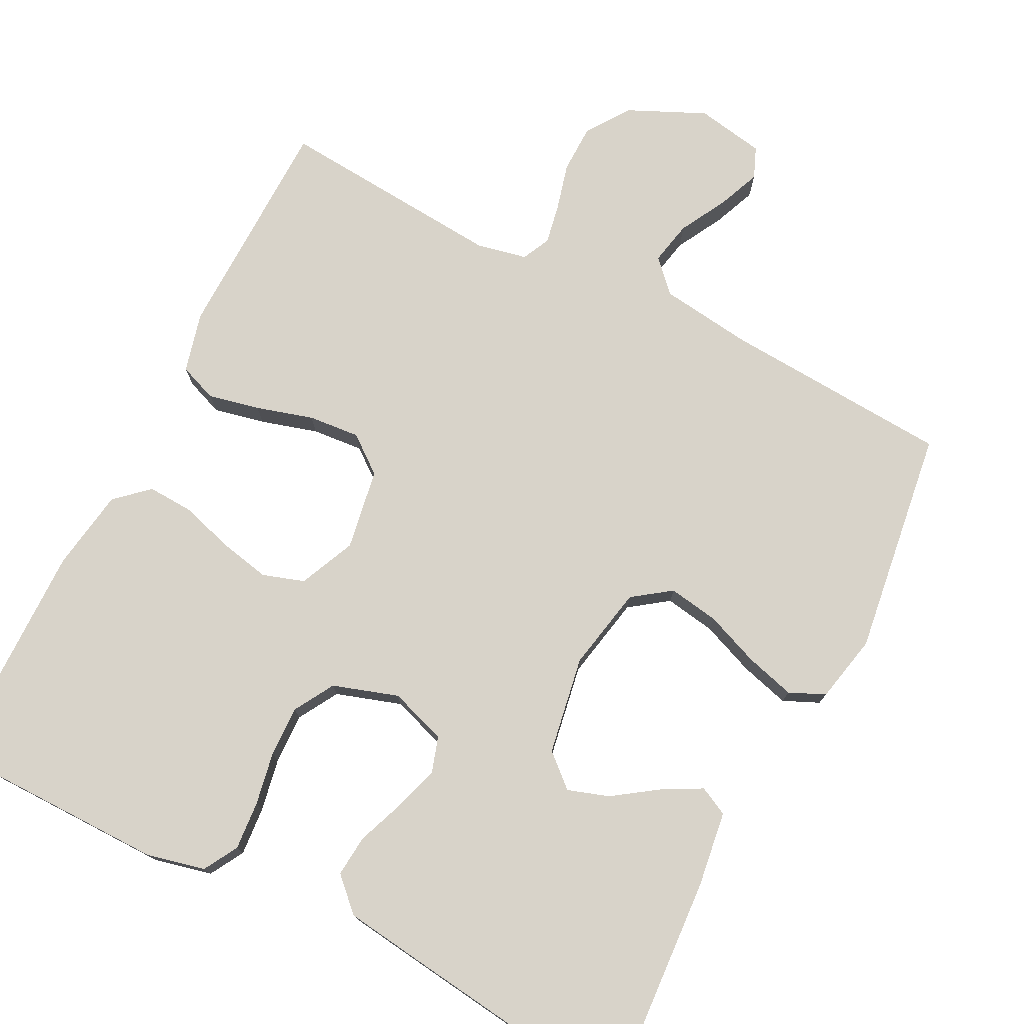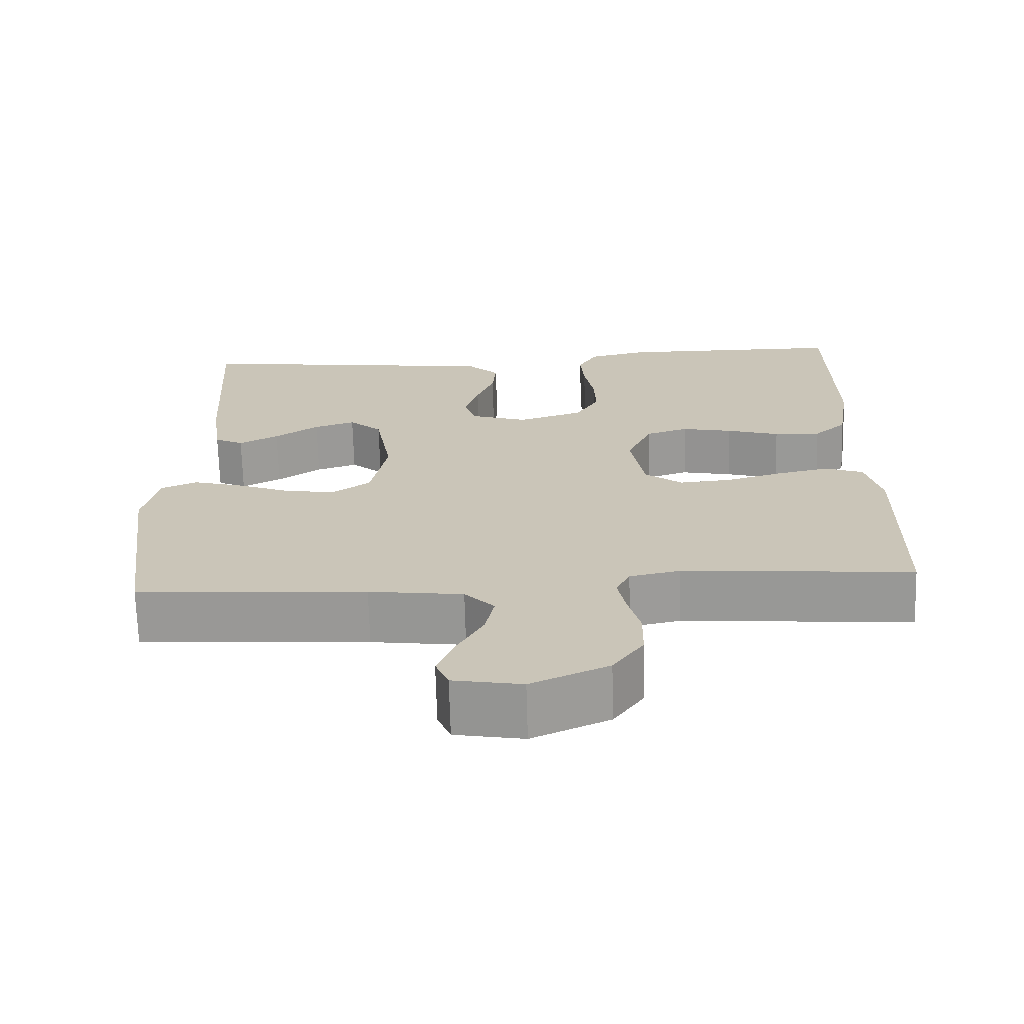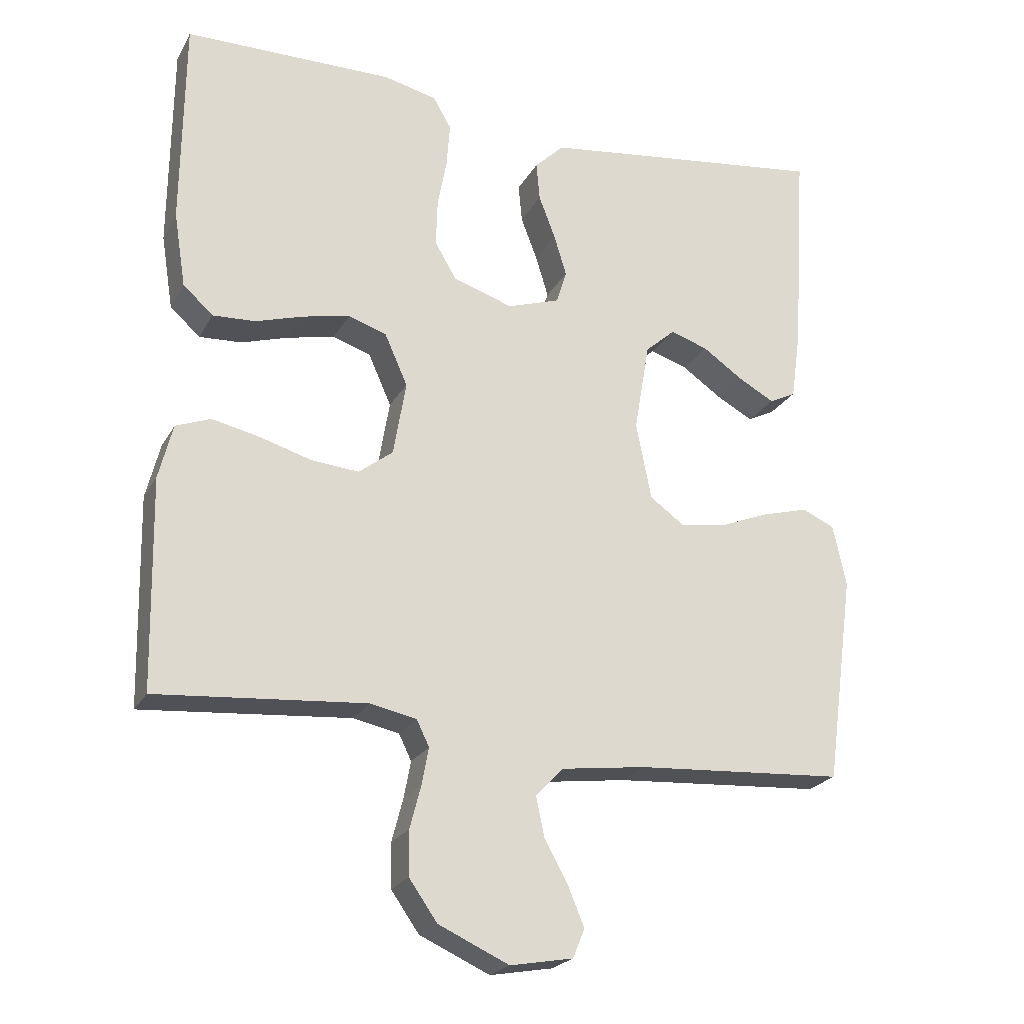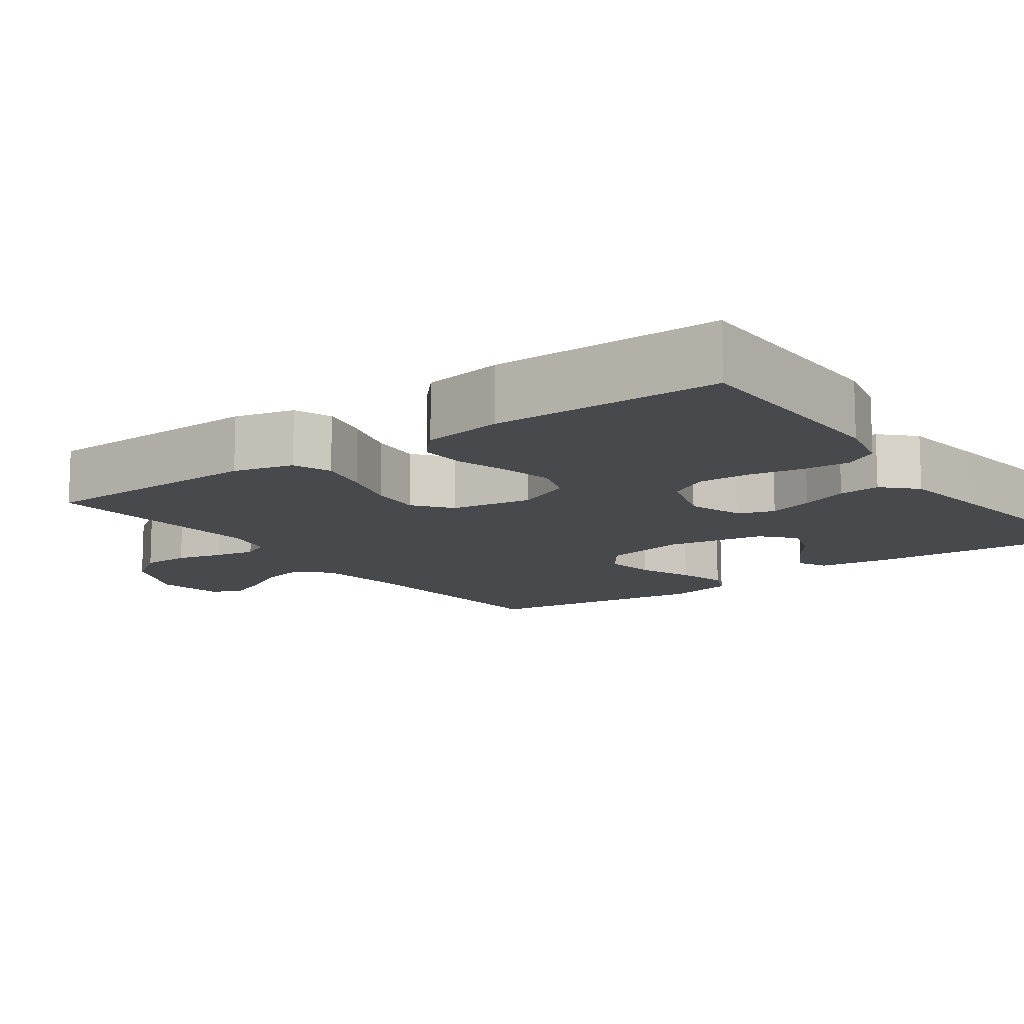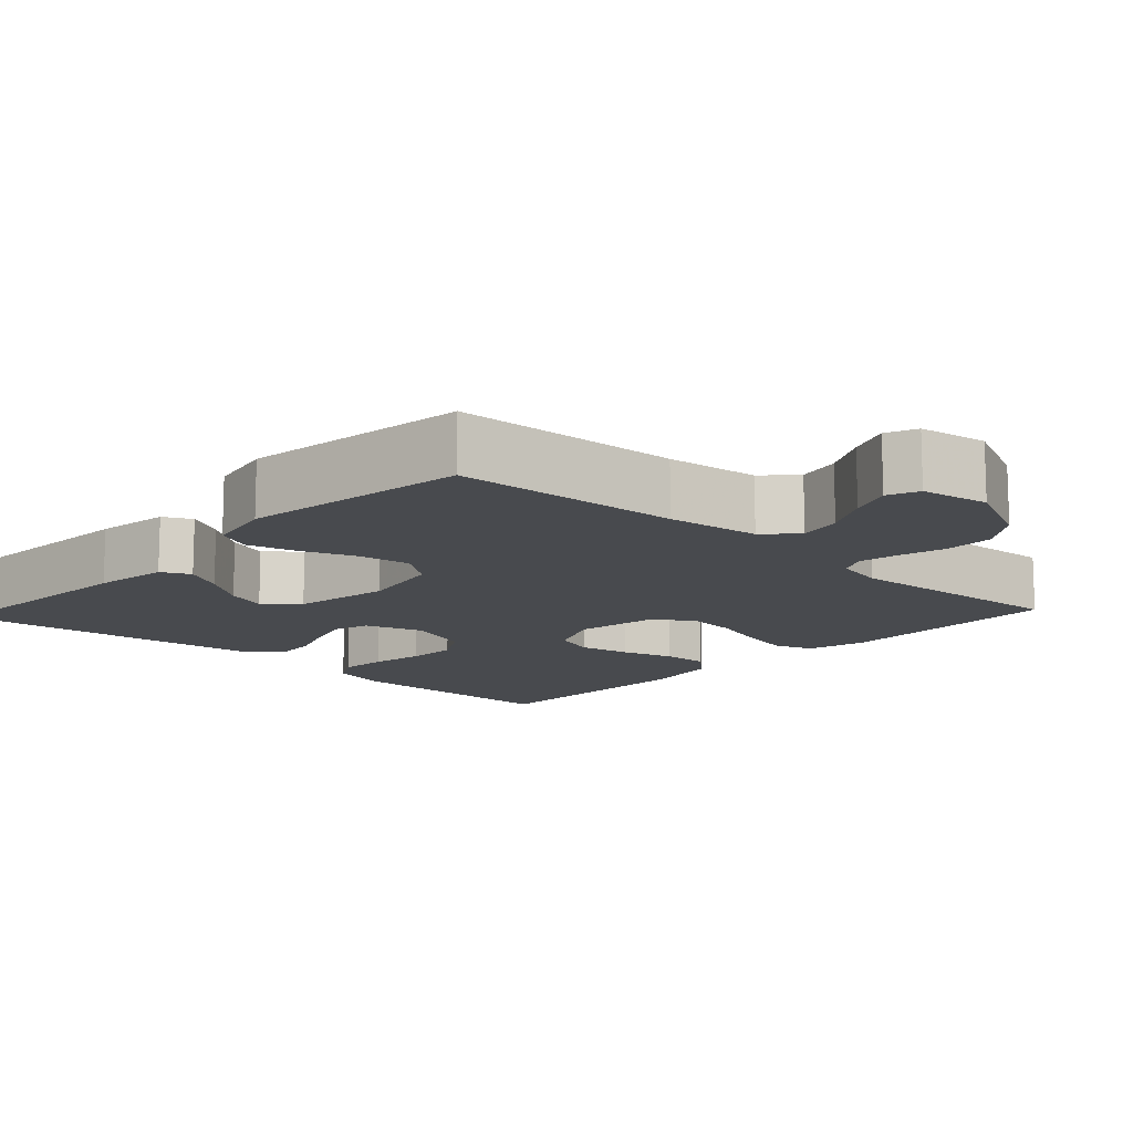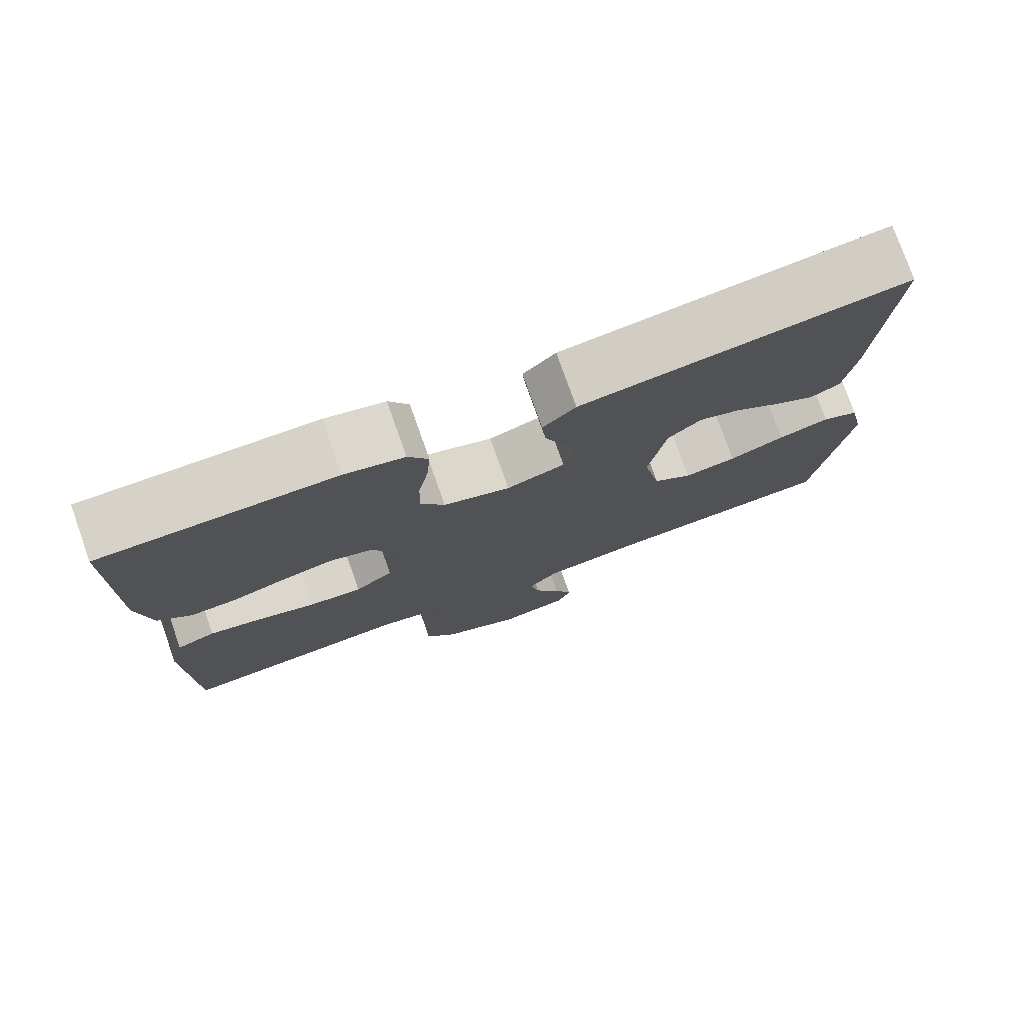
<metadata>
{"format":"obj","ext":"obj","renderer":"f3d","projection":"perspective","resolution":1024,"background":"white","views":[{"elev":76.0,"azim":27.0,"up":"+Y"},{"elev":-69.3,"azim":-178.4,"up":"+Z"},{"elev":-22.7,"azim":-22.3,"up":"+Z"},{"elev":-12.4,"azim":-54.1,"up":"+Y"},{"elev":-12.9,"azim":136.9,"up":"+Y"},{"elev":77.2,"azim":-19.5,"up":"+Z"}]}
</metadata>
<code>
v 0.5 0.07 0.5
v 0.481 0.07 0.2
v 0.467 0.07 0.1
v 0.429 0.07 0.081
v 0.377 0.07 0.109
v 0.319 0.07 0.149
v 0.265 0.07 0.167
v 0.222 0.07 0.129
v 0.2 0.07 0
v 0.222 0.07 -0.111
v 0.272 0.07 -0.147
v 0.339 0.07 -0.136
v 0.41 0.07 -0.108
v 0.475 0.07 -0.09
v 0.522 0.07 -0.111
v 0.541 0.07 -0.2
v 0.5 0.07 -0.5
v 0.2 0.07 -0.519
v 0.077 0.07 -0.535
v 0.038 0.07 -0.576
v 0.05 0.07 -0.633
v 0.084 0.07 -0.695
v 0.107 0.07 -0.751
v 0.09 0.07 -0.792
v 0 0.07 -0.808
v -0.101 0.07 -0.762
v -0.141 0.07 -0.705
v -0.142 0.07 -0.641
v -0.126 0.07 -0.58
v -0.116 0.07 -0.527
v -0.134 0.07 -0.49
v -0.2 0.07 -0.476
v -0.5 0.07 -0.5
v -0.506 0.07 -0.2
v -0.486 0.07 -0.121
v -0.436 0.07 -0.102
v -0.368 0.07 -0.117
v -0.293 0.07 -0.139
v -0.225 0.07 -0.145
v -0.176 0.07 -0.107
v -0.158 0.07 0
v -0.191 0.07 0.074
v -0.246 0.07 0.092
v -0.313 0.07 0.078
v -0.382 0.07 0.057
v -0.443 0.07 0.054
v -0.486 0.07 0.093
v -0.503 0.07 0.2
v -0.5 0.07 0.5
v -0.2 0.07 0.502
v -0.123 0.07 0.484
v -0.097 0.07 0.439
v -0.102 0.07 0.375
v -0.115 0.07 0.305
v -0.117 0.07 0.238
v -0.086 0.07 0.185
v 0 0.07 0.157
v 0.075 0.07 0.182
v 0.09 0.07 0.229
v 0.072 0.07 0.288
v 0.048 0.07 0.351
v 0.043 0.07 0.406
v 0.085 0.07 0.447
v 0.2 0.07 0.462
v 0.5 0 0.5
v 0.481 0 0.2
v 0.467 0 0.1
v 0.429 0 0.081
v 0.377 0 0.109
v 0.319 0 0.149
v 0.265 0 0.167
v 0.222 0 0.129
v 0.2 0 0
v 0.222 0 -0.111
v 0.272 0 -0.147
v 0.339 0 -0.136
v 0.41 0 -0.108
v 0.475 0 -0.09
v 0.522 0 -0.111
v 0.541 0 -0.2
v 0.5 0 -0.5
v 0.2 0 -0.519
v 0.077 0 -0.535
v 0.038 0 -0.576
v 0.05 0 -0.633
v 0.084 0 -0.695
v 0.107 0 -0.751
v 0.09 0 -0.792
v 0 0 -0.808
v -0.101 0 -0.762
v -0.141 0 -0.705
v -0.142 0 -0.641
v -0.126 0 -0.58
v -0.116 0 -0.527
v -0.134 0 -0.49
v -0.2 0 -0.476
v -0.5 0 -0.5
v -0.506 0 -0.2
v -0.486 0 -0.121
v -0.436 0 -0.102
v -0.368 0 -0.117
v -0.293 0 -0.139
v -0.225 0 -0.145
v -0.176 0 -0.107
v -0.158 0 0
v -0.191 0 0.074
v -0.246 0 0.092
v -0.313 0 0.078
v -0.382 0 0.057
v -0.443 0 0.054
v -0.486 0 0.093
v -0.503 0 0.2
v -0.5 0 0.5
v -0.2 0 0.502
v -0.123 0 0.484
v -0.097 0 0.439
v -0.102 0 0.375
v -0.115 0 0.305
v -0.117 0 0.238
v -0.086 0 0.185
v 0 0 0.157
v 0.075 0 0.182
v 0.09 0 0.229
v 0.072 0 0.288
v 0.048 0 0.351
v 0.043 0 0.406
v 0.085 0 0.447
v 0.2 0 0.462
f 60 61 62 63
f 59 60 63 64
f 58 59 64 1
f 51 52 53 54
f 51 54 55
f 50 51 55
f 49 50 55
f 48 49 55 56
f 44 45 46 47
f 43 44 47 48
f 42 43 48 56
f 35 36 37 38
f 33 34 35 38
f 32 33 38 39
f 31 32 39 40
f 26 27 28 29
f 26 29 30
f 25 26 30
f 24 25 30
f 21 22 23 24
f 21 24 30 31
f 15 16 17 18
f 15 18 19
f 12 13 14 15
f 11 12 15 19
f 10 11 19 20
f 3 4 5 6
f 3 6 7
f 2 3 7
f 58 1 2 7
f 57 58 7 8
f 41 42 56 57
f 41 57 8 9
f 20 21 31 40
f 20 40 41
f 9 10 20 41
f 127 126 125 124
f 128 127 124 123
f 65 128 123 122
f 118 117 116 115
f 119 118 115
f 119 115 114
f 119 114 113
f 120 119 113 112
f 111 110 109 108
f 112 111 108 107
f 120 112 107 106
f 102 101 100 99
f 102 99 98 97
f 103 102 97 96
f 104 103 96 95
f 93 92 91 90
f 94 93 90
f 94 90 89
f 94 89 88
f 88 87 86 85
f 95 94 88 85
f 82 81 80 79
f 83 82 79
f 79 78 77 76
f 83 79 76 75
f 84 83 75 74
f 70 69 68 67
f 71 70 67
f 71 67 66
f 71 66 65 122
f 72 71 122 121
f 121 120 106 105
f 73 72 121 105
f 104 95 85 84
f 105 104 84
f 105 84 74 73
f 1 65 66 2
f 2 66 67 3
f 3 67 68 4
f 4 68 69 5
f 5 69 70 6
f 6 70 71 7
f 7 71 72 8
f 8 72 73 9
f 9 73 74 10
f 10 74 75 11
f 11 75 76 12
f 12 76 77 13
f 13 77 78 14
f 14 78 79 15
f 15 79 80 16
f 16 80 81 17
f 17 81 82 18
f 18 82 83 19
f 19 83 84 20
f 20 84 85 21
f 21 85 86 22
f 22 86 87 23
f 23 87 88 24
f 24 88 89 25
f 25 89 90 26
f 26 90 91 27
f 27 91 92 28
f 28 92 93 29
f 29 93 94 30
f 30 94 95 31
f 31 95 96 32
f 32 96 97 33
f 33 97 98 34
f 34 98 99 35
f 35 99 100 36
f 36 100 101 37
f 37 101 102 38
f 38 102 103 39
f 39 103 104 40
f 40 104 105 41
f 41 105 106 42
f 42 106 107 43
f 43 107 108 44
f 44 108 109 45
f 45 109 110 46
f 46 110 111 47
f 47 111 112 48
f 48 112 113 49
f 49 113 114 50
f 50 114 115 51
f 51 115 116 52
f 52 116 117 53
f 53 117 118 54
f 54 118 119 55
f 55 119 120 56
f 56 120 121 57
f 57 121 122 58
f 58 122 123 59
f 59 123 124 60
f 60 124 125 61
f 61 125 126 62
f 62 126 127 63
f 63 127 128 64
f 64 128 65 1

</code>
